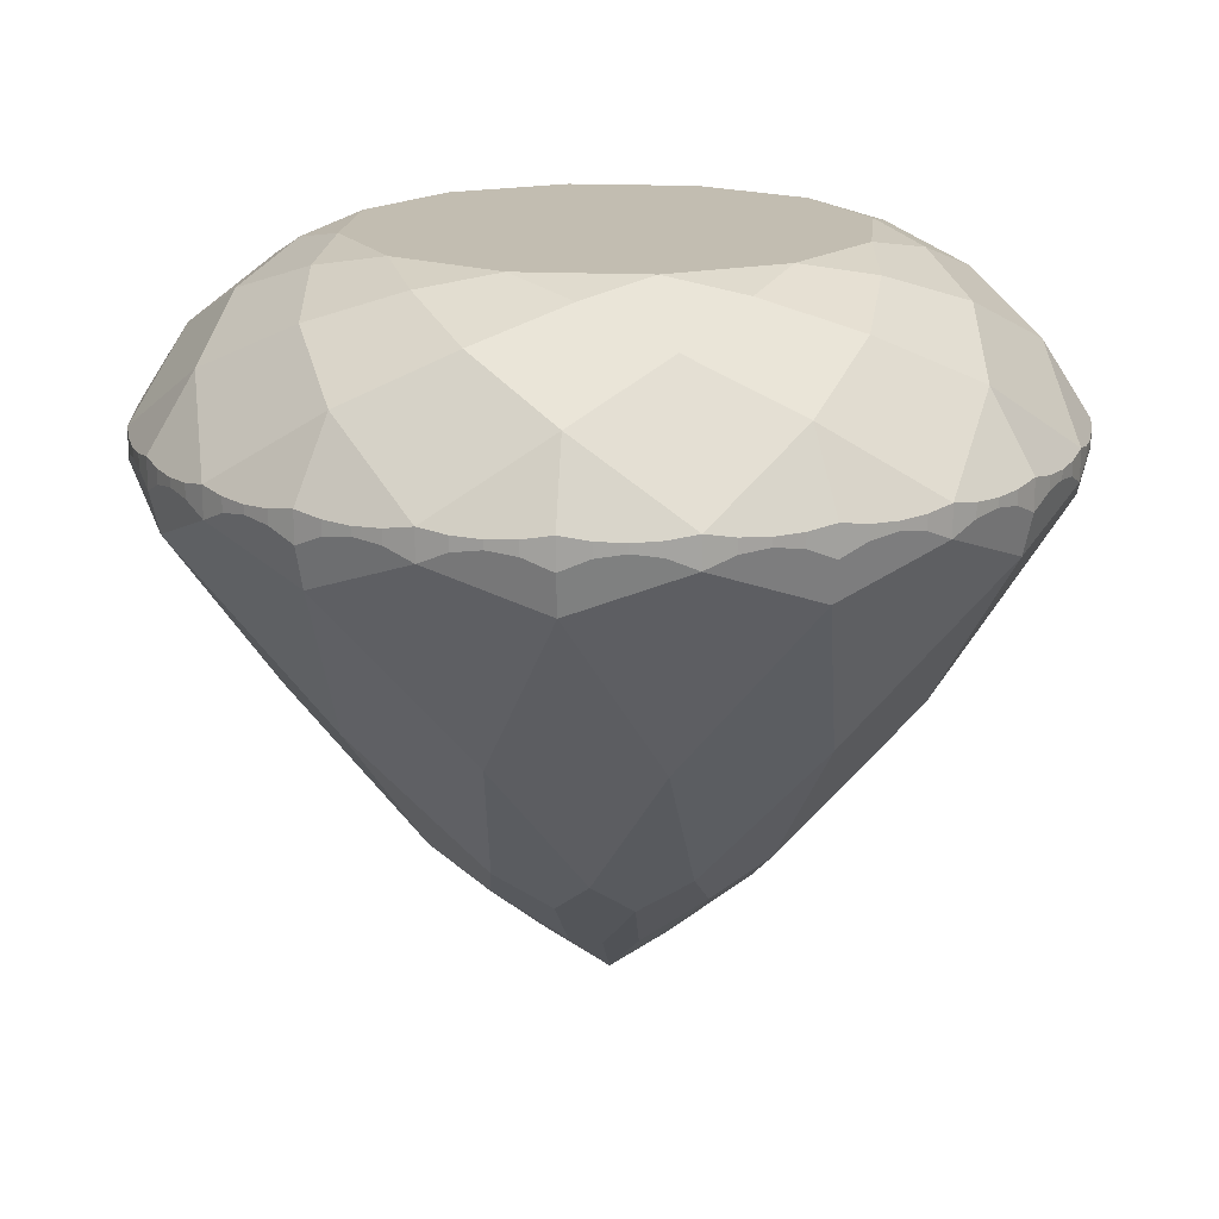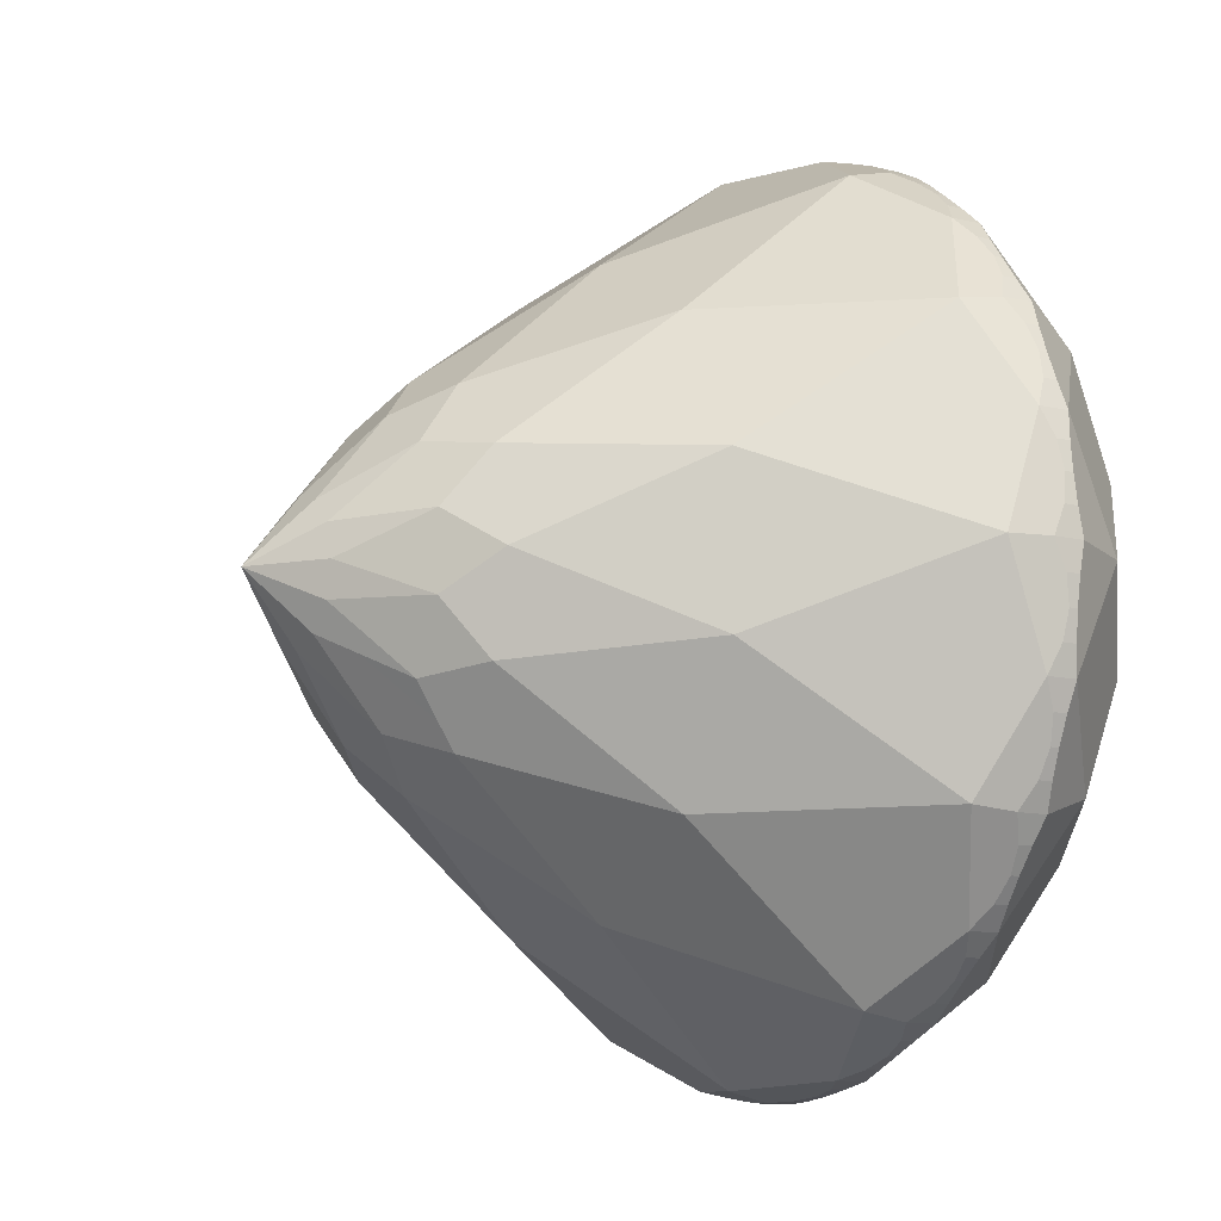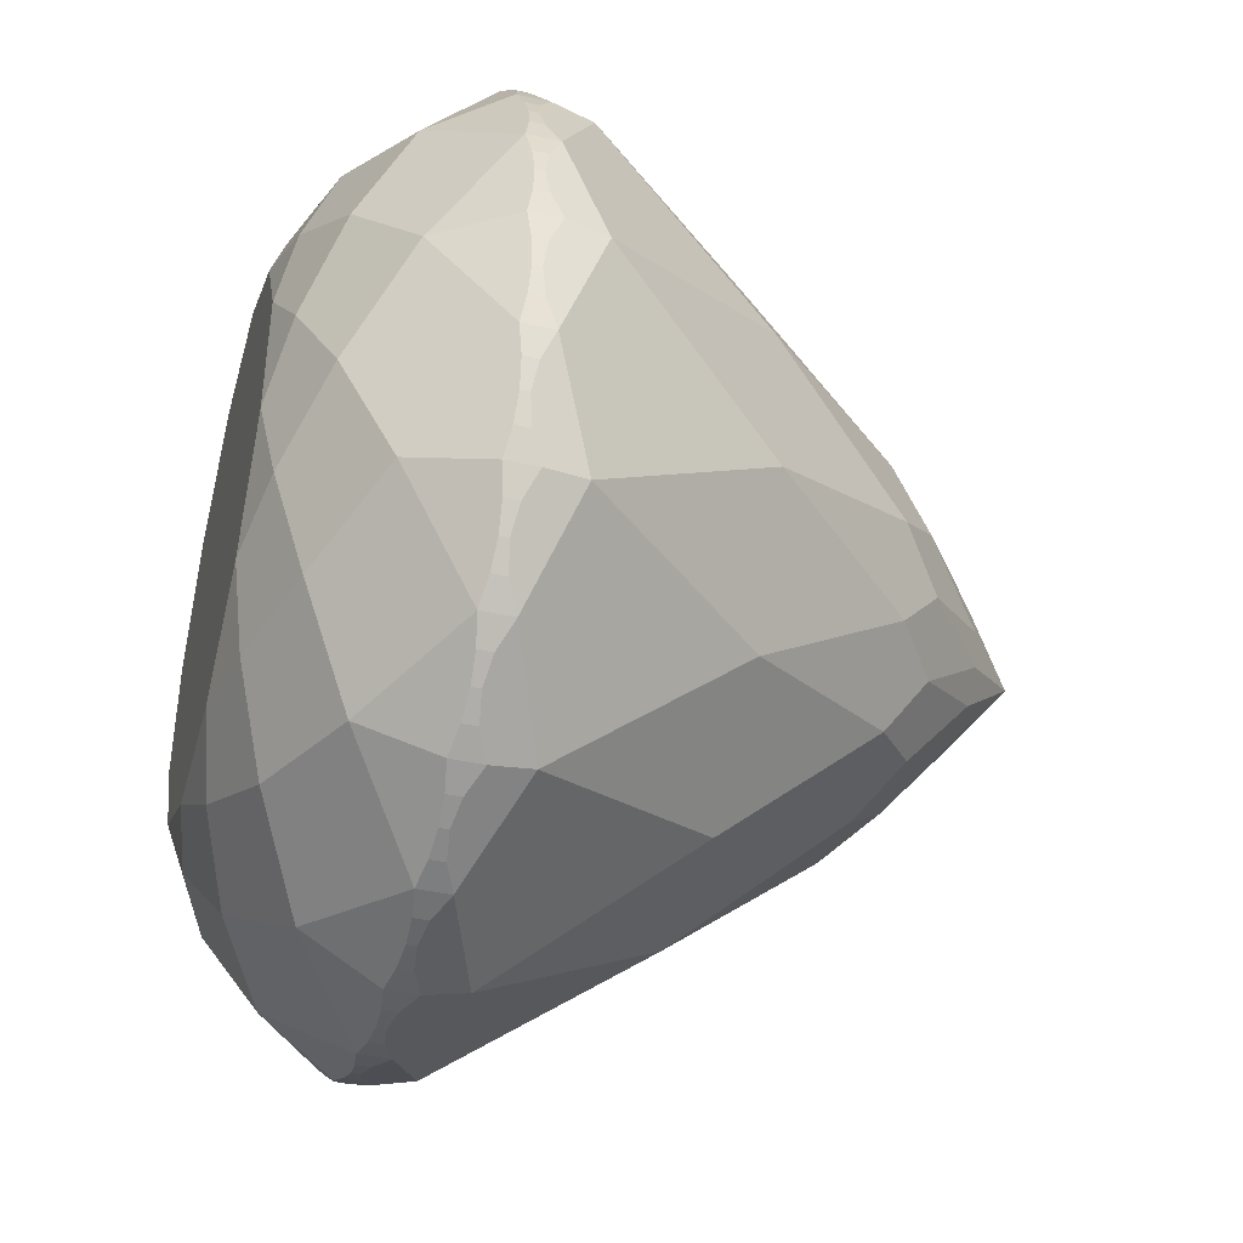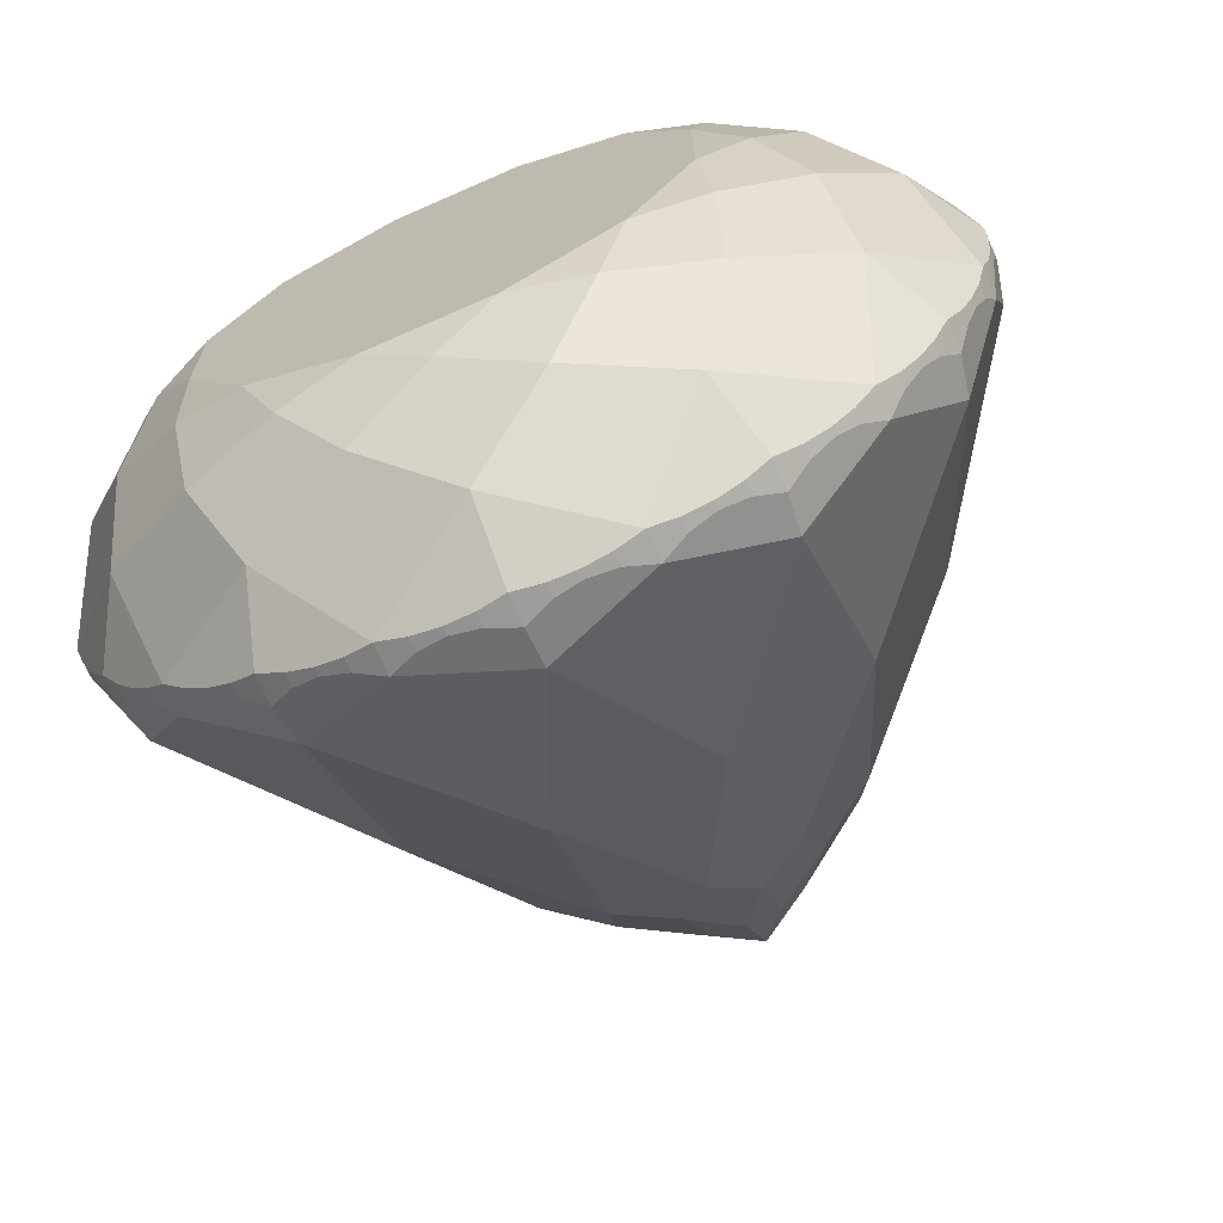
<metadata>
{"format":"obj","ext":"obj","renderer":"f3d","projection":"perspective","resolution":1024,"background":"white","views":[{"elev":17.0,"azim":155.5,"up":"+Y"},{"elev":-11.8,"azim":59.9,"up":"+Z"},{"elev":-42.6,"azim":-105.0,"up":"+Z"},{"elev":-69.7,"azim":-156.2,"up":"+Z"}]}
</metadata>
<code>
o supermultifacet
v 0.4341 1.263 -1.62
v -0.4341 1.263 -1.62
v -1.186 1.263 -1.186
v -1.62 1.263 -0.4341
v -1.62 1.263 0.4341
v -1.186 1.263 1.186
v -0.4341 1.263 1.62
v 0.4341 1.263 1.62
v 1.186 1.263 1.186
v 1.62 1.263 0.4341
v 1.62 1.263 -0.4341
v 1.186 1.263 -1.186
v 0.9732 1.161 -1.686
v 1.686 1.161 -0.9732
v 1.946 1.161 0
v 1.686 1.161 0.9732
v 0.9732 1.161 1.686
v 0 1.161 1.946
v -0.9732 1.161 1.686
v -1.686 1.161 0.9732
v -1.946 1.161 0
v -1.686 1.161 -0.9732
v -0.9732 1.161 -1.686
v 0 1.161 -1.946
v 0.5979 0.945 -2.231
v 1.633 0.945 -1.633
v 2.231 0.945 -0.5979
v 2.231 0.945 0.5979
v 1.633 0.945 1.633
v 0.5979 0.945 2.231
v -0.5979 0.945 2.231
v -1.633 0.945 1.633
v -2.231 0.945 0.5979
v -2.231 0.945 -0.5979
v -1.633 0.945 -1.633
v -0.5979 0.945 -2.231
v 0 0.6031 -2.682
v 1.341 0.6031 -2.323
v 2.323 0.6031 -1.341
v 2.682 0.6031 0
v 2.323 0.6031 1.341
v 1.341 0.6031 2.323
v 0 0.6031 2.682
v -1.341 0.6031 2.323
v -2.323 0.6031 1.341
v -2.682 0.6031 0
v -2.323 0.6031 -1.341
v -1.341 0.6031 -2.323
v 0.7765 0.105 -2.898
v 2.121 0.105 -2.121
v 2.898 0.105 -0.7765
v 2.898 0.105 0.7765
v 2.121 0.105 2.121
v 0.7765 0.105 2.898
v -0.7765 0.105 2.898
v -2.121 0.105 2.121
v -2.898 0.105 0.7765
v -2.898 0.105 -0.7765
v -2.121 0.105 -2.121
v -0.7765 0.105 -2.898
v 0.5853 0.07458 -2.942
v 0.3916 0.06442 -2.974
v 0.1962 0.07458 -2.994
v 0 0.105 -3
v 1.5 0.105 -2.598
v 1.327 0.07458 -2.691
v 1.148 0.06442 -2.772
v 0.9643 0.07458 -2.841
v 1.978 0.07458 -2.256
v 1.826 0.06442 -2.38
v 1.667 0.07458 -2.494
v 2.598 0.105 -1.5
v 2.494 0.07458 -1.667
v 2.38 0.06442 -1.826
v 2.256 0.07458 -1.978
v 2.841 0.07458 -0.9643
v 2.772 0.06442 -1.148
v 2.691 0.07458 -1.327
v 3 0.105 0
v 2.994 0.07458 -0.1962
v 2.974 0.06442 -0.3916
v 2.942 0.07458 -0.5853
v 2.942 0.07458 0.5853
v 2.974 0.06442 0.3916
v 2.994 0.07458 0.1962
v 2.598 0.105 1.5
v 2.691 0.07458 1.327
v 2.772 0.06442 1.148
v 2.841 0.07458 0.9643
v 2.256 0.07458 1.978
v 2.38 0.06442 1.826
v 2.494 0.07458 1.667
v 1.5 0.105 2.598
v 1.667 0.07458 2.494
v 1.826 0.06442 2.38
v 1.978 0.07458 2.256
v 0.9643 0.07458 2.841
v 1.148 0.06442 2.772
v 1.327 0.07458 2.691
v 0 0.105 3
v 0.1962 0.07458 2.994
v 0.3916 0.06442 2.974
v 0.5853 0.07458 2.942
v -0.5853 0.07458 2.942
v -0.3916 0.06442 2.974
v -0.1962 0.07458 2.994
v -1.5 0.105 2.598
v -1.327 0.07458 2.691
v -1.148 0.06442 2.772
v -0.9643 0.07458 2.841
v -1.978 0.07458 2.256
v -1.826 0.06442 2.38
v -1.667 0.07458 2.494
v -2.598 0.105 1.5
v -2.494 0.07458 1.667
v -2.38 0.06442 1.826
v -2.256 0.07458 1.978
v -2.841 0.07458 0.9643
v -2.772 0.06442 1.148
v -2.691 0.07458 1.327
v -3 0.105 0
v -2.994 0.07458 0.1962
v -2.974 0.06442 0.3916
v -2.942 0.07458 0.5853
v -2.942 0.07458 -0.5853
v -2.974 0.06442 -0.3916
v -2.994 0.07458 -0.1962
v -2.598 0.105 -1.5
v -2.691 0.07458 -1.327
v -2.772 0.06442 -1.148
v -2.841 0.07458 -0.9643
v -2.256 0.07458 -1.978
v -2.38 0.06442 -1.826
v -2.494 0.07458 -1.667
v -1.5 0.105 -2.598
v -1.667 0.07458 -2.494
v -1.826 0.06442 -2.38
v -1.978 0.07458 -2.256
v -0.9643 0.07458 -2.841
v -1.148 0.06442 -2.772
v -1.327 0.07458 -2.691
v -0.1962 0.07458 -2.994
v -0.3916 0.06442 -2.974
v -0.5853 0.07458 -2.942
v 0.1962 -0.023 -2.994
v 0 -0.105 -3
v 0.3916 0.004371 -2.974
v 0.5853 -0.023 -2.942
v 0.7765 -0.105 -2.898
v 0.9643 -0.023 -2.841
v 1.148 0.004371 -2.772
v 1.327 -0.023 -2.691
v 1.5 -0.105 -2.598
v 1.667 -0.023 -2.494
v 1.826 0.004371 -2.38
v 1.978 -0.023 -2.256
v 2.121 -0.105 -2.121
v 2.256 -0.023 -1.978
v 2.38 0.004371 -1.826
v 2.494 -0.023 -1.667
v 2.598 -0.105 -1.5
v 2.691 -0.023 -1.327
v 2.772 0.004371 -1.148
v 2.841 -0.023 -0.9643
v 2.898 -0.105 -0.7765
v 2.942 -0.023 -0.5853
v 2.974 0.004371 -0.3916
v 2.994 -0.023 -0.1962
v 3 -0.105 -0
v 2.994 -0.023 0.1962
v 2.974 0.004371 0.3916
v 2.942 -0.023 0.5853
v 2.898 -0.105 0.7765
v 2.841 -0.023 0.9643
v 2.772 0.004371 1.148
v 2.691 -0.023 1.327
v 2.598 -0.105 1.5
v 2.494 -0.023 1.667
v 2.38 0.004371 1.826
v 2.256 -0.023 1.978
v 2.121 -0.105 2.121
v 1.978 -0.023 2.256
v 1.826 0.004371 2.38
v 1.667 -0.023 2.494
v 1.5 -0.105 2.598
v 1.327 -0.023 2.691
v 1.148 0.004371 2.772
v 0.9643 -0.023 2.841
v 0.7765 -0.105 2.898
v 0.5853 -0.023 2.942
v 0.3916 0.004371 2.974
v 0.1962 -0.023 2.994
v 0 -0.105 3
v -0.1962 -0.023 2.994
v -0.3916 0.004371 2.974
v -0.5853 -0.023 2.942
v -0.7765 -0.105 2.898
v -0.9643 -0.023 2.841
v -1.148 0.004371 2.772
v -1.327 -0.023 2.691
v -1.5 -0.105 2.598
v -1.667 -0.023 2.494
v -1.826 0.004371 2.38
v -1.978 -0.023 2.256
v -2.121 -0.105 2.121
v -2.256 -0.023 1.978
v -2.38 0.004371 1.826
v -2.494 -0.023 1.667
v -2.598 -0.105 1.5
v -2.691 -0.023 1.327
v -2.772 0.004371 1.148
v -2.841 -0.023 0.9643
v -2.898 -0.105 0.7765
v -2.942 -0.023 0.5853
v -2.974 0.004371 0.3916
v -2.994 -0.023 0.1962
v -3 -0.105 -0
v -2.994 -0.023 -0.1962
v -2.974 0.004371 -0.3916
v -2.942 -0.023 -0.5853
v -2.898 -0.105 -0.7765
v -2.841 -0.023 -0.9643
v -2.772 0.004371 -1.148
v -2.691 -0.023 -1.327
v -2.598 -0.105 -1.5
v -2.494 -0.023 -1.667
v -2.38 0.004371 -1.826
v -2.256 -0.023 -1.978
v -2.121 -0.105 -2.121
v -1.978 -0.023 -2.256
v -1.826 0.004371 -2.38
v -1.667 -0.023 -2.494
v -1.5 -0.105 -2.598
v -1.327 -0.023 -2.691
v -1.148 0.004371 -2.772
v -0.9643 -0.023 -2.841
v -0.7765 -0.105 -2.898
v -0.5853 -0.023 -2.942
v -0.3916 0.004371 -2.974
v -0.1962 -0.023 -2.994
v 0 -0.3803 -2.935
v 1.467 -0.3803 -2.542
v 2.542 -0.3803 -1.467
v 2.935 -0.3803 -0
v 2.542 -0.3803 1.467
v 1.467 -0.3803 2.542
v 0 -0.3803 2.935
v -1.467 -0.3803 2.542
v -2.542 -0.3803 1.467
v -2.935 -0.3803 -0
v -2.542 -0.3803 -1.467
v -1.467 -0.3803 -2.542
v 0.5435 -1.605 -2.028
v 1.485 -1.605 -1.485
v 2.028 -1.605 -0.5435
v 2.028 -1.605 0.5435
v 1.485 -1.605 1.485
v 0.5435 -1.605 2.028
v -0.5435 -1.605 2.028
v -1.485 -1.605 1.485
v -2.028 -1.605 0.5435
v -2.028 -1.605 -0.5435
v -1.485 -1.605 -1.485
v -0.5435 -1.605 -2.028
v 0 -2.627 -1.272
v 0.6361 -2.627 -1.102
v 1.102 -2.627 -0.6361
v 1.272 -2.627 -0
v 1.102 -2.627 0.6361
v 0.6361 -2.627 1.102
v 0 -2.627 1.272
v -0.6361 -2.627 1.102
v -1.102 -2.627 0.6361
v -1.272 -2.627 -0
v -1.102 -2.627 -0.6361
v -0.6361 -2.627 -1.102
v 0.2562 -2.907 -0.9563
v 0.7 -2.907 -0.7
v 0.9563 -2.907 -0.2562
v 0.9563 -2.907 0.2562
v 0.7 -2.907 0.7
v 0.2562 -2.907 0.9563
v -0.2562 -2.907 0.9563
v -0.7 -2.907 0.7
v -0.9563 -2.907 0.2562
v -0.9563 -2.907 -0.2562
v -0.7 -2.907 -0.7
v -0.2562 -2.907 -0.9563
v 0 -3.345 -0.4624
v 0.2312 -3.345 -0.4004
v 0.4004 -3.345 -0.2312
v 0.4624 -3.345 -0
v 0.4004 -3.345 0.2312
v 0.2312 -3.345 0.4004
v 0 -3.345 0.4624
v -0.2312 -3.345 0.4004
v -0.4004 -3.345 0.2312
v -0.4624 -3.345 -0
v -0.4004 -3.345 -0.2312
v -0.2312 -3.345 -0.4004
v 0 -3.705 -0
f 1 2 3
f 1 3 4
f 1 4 5
f 1 5 6
f 1 6 7
f 1 7 8
f 1 8 9
f 1 9 10
f 1 10 11
f 1 11 12
f 1 12 13
f 12 11 14
f 11 10 15
f 10 9 16
f 9 8 17
f 8 7 18
f 7 6 19
f 6 5 20
f 5 4 21
f 4 3 22
f 3 2 23
f 2 1 24
f 1 13 25
f 1 25 24
f 12 14 26
f 12 26 13
f 11 15 27
f 11 27 14
f 10 16 28
f 10 28 15
f 9 17 29
f 9 29 16
f 8 18 30
f 8 30 17
f 7 19 31
f 7 31 18
f 6 20 32
f 6 32 19
f 5 21 33
f 5 33 20
f 4 22 34
f 4 34 21
f 3 23 35
f 3 35 22
f 2 24 36
f 2 36 23
f 24 25 37
f 24 37 36
f 13 26 38
f 13 38 25
f 14 27 39
f 14 39 26
f 15 28 40
f 15 40 27
f 16 29 41
f 16 41 28
f 17 30 42
f 17 42 29
f 18 31 43
f 18 43 30
f 19 32 44
f 19 44 31
f 20 33 45
f 20 45 32
f 21 34 46
f 21 46 33
f 22 35 47
f 22 47 34
f 23 36 48
f 23 48 35
f 25 38 49
f 25 49 37
f 26 39 50
f 26 50 38
f 27 40 51
f 27 51 39
f 28 41 52
f 28 52 40
f 29 42 53
f 29 53 41
f 30 43 54
f 30 54 42
f 31 44 55
f 31 55 43
f 32 45 56
f 32 56 44
f 33 46 57
f 33 57 45
f 34 47 58
f 34 58 46
f 35 48 59
f 35 59 47
f 36 37 60
f 36 60 48
f 37 49 61
f 37 61 62
f 37 62 63
f 37 63 64
f 38 65 66
f 38 66 67
f 38 67 68
f 38 68 49
f 38 50 69
f 38 69 70
f 38 70 71
f 38 71 65
f 39 72 73
f 39 73 74
f 39 74 75
f 39 75 50
f 39 51 76
f 39 76 77
f 39 77 78
f 39 78 72
f 40 79 80
f 40 80 81
f 40 81 82
f 40 82 51
f 40 52 83
f 40 83 84
f 40 84 85
f 40 85 79
f 41 86 87
f 41 87 88
f 41 88 89
f 41 89 52
f 41 53 90
f 41 90 91
f 41 91 92
f 41 92 86
f 42 93 94
f 42 94 95
f 42 95 96
f 42 96 53
f 42 54 97
f 42 97 98
f 42 98 99
f 42 99 93
f 43 100 101
f 43 101 102
f 43 102 103
f 43 103 54
f 43 55 104
f 43 104 105
f 43 105 106
f 43 106 100
f 44 107 108
f 44 108 109
f 44 109 110
f 44 110 55
f 44 56 111
f 44 111 112
f 44 112 113
f 44 113 107
f 45 114 115
f 45 115 116
f 45 116 117
f 45 117 56
f 45 57 118
f 45 118 119
f 45 119 120
f 45 120 114
f 46 121 122
f 46 122 123
f 46 123 124
f 46 124 57
f 46 58 125
f 46 125 126
f 46 126 127
f 46 127 121
f 47 128 129
f 47 129 130
f 47 130 131
f 47 131 58
f 47 59 132
f 47 132 133
f 47 133 134
f 47 134 128
f 48 135 136
f 48 136 137
f 48 137 138
f 48 138 59
f 48 60 139
f 48 139 140
f 48 140 141
f 48 141 135
f 37 64 142
f 37 142 143
f 37 143 144
f 37 144 60
f 64 63 145
f 64 145 146
f 63 62 147
f 63 147 145
f 62 61 148
f 62 148 147
f 61 49 149
f 61 149 148
f 49 68 150
f 49 150 149
f 68 67 151
f 68 151 150
f 67 66 152
f 67 152 151
f 66 65 153
f 66 153 152
f 65 71 154
f 65 154 153
f 71 70 155
f 71 155 154
f 70 69 156
f 70 156 155
f 69 50 157
f 69 157 156
f 50 75 158
f 50 158 157
f 75 74 159
f 75 159 158
f 74 73 160
f 74 160 159
f 73 72 161
f 73 161 160
f 72 78 162
f 72 162 161
f 78 77 163
f 78 163 162
f 77 76 164
f 77 164 163
f 76 51 165
f 76 165 164
f 51 82 166
f 51 166 165
f 82 81 167
f 82 167 166
f 81 80 168
f 81 168 167
f 80 79 169
f 80 169 168
f 79 85 170
f 79 170 169
f 85 84 171
f 85 171 170
f 84 83 172
f 84 172 171
f 83 52 173
f 83 173 172
f 52 89 174
f 52 174 173
f 89 88 175
f 89 175 174
f 88 87 176
f 88 176 175
f 87 86 177
f 87 177 176
f 86 92 178
f 86 178 177
f 92 91 179
f 92 179 178
f 91 90 180
f 91 180 179
f 90 53 181
f 90 181 180
f 53 96 182
f 53 182 181
f 96 95 183
f 96 183 182
f 95 94 184
f 95 184 183
f 94 93 185
f 94 185 184
f 93 99 186
f 93 186 185
f 99 98 187
f 99 187 186
f 98 97 188
f 98 188 187
f 97 54 189
f 97 189 188
f 54 103 190
f 54 190 189
f 103 102 191
f 103 191 190
f 102 101 192
f 102 192 191
f 101 100 193
f 101 193 192
f 100 106 194
f 100 194 193
f 106 105 195
f 106 195 194
f 105 104 196
f 105 196 195
f 104 55 197
f 104 197 196
f 55 110 198
f 55 198 197
f 110 109 199
f 110 199 198
f 109 108 200
f 109 200 199
f 108 107 201
f 108 201 200
f 107 113 202
f 107 202 201
f 113 112 203
f 113 203 202
f 112 111 204
f 112 204 203
f 111 56 205
f 111 205 204
f 56 117 206
f 56 206 205
f 117 116 207
f 117 207 206
f 116 115 208
f 116 208 207
f 115 114 209
f 115 209 208
f 114 120 210
f 114 210 209
f 120 119 211
f 120 211 210
f 119 118 212
f 119 212 211
f 118 57 213
f 118 213 212
f 57 124 214
f 57 214 213
f 124 123 215
f 124 215 214
f 123 122 216
f 123 216 215
f 122 121 217
f 122 217 216
f 121 127 218
f 121 218 217
f 127 126 219
f 127 219 218
f 126 125 220
f 126 220 219
f 125 58 221
f 125 221 220
f 58 131 222
f 58 222 221
f 131 130 223
f 131 223 222
f 130 129 224
f 130 224 223
f 129 128 225
f 129 225 224
f 128 134 226
f 128 226 225
f 134 133 227
f 134 227 226
f 133 132 228
f 133 228 227
f 132 59 229
f 132 229 228
f 59 138 230
f 59 230 229
f 138 137 231
f 138 231 230
f 137 136 232
f 137 232 231
f 136 135 233
f 136 233 232
f 135 141 234
f 135 234 233
f 141 140 235
f 141 235 234
f 140 139 236
f 140 236 235
f 139 60 237
f 139 237 236
f 60 144 238
f 60 238 237
f 144 143 239
f 144 239 238
f 143 142 240
f 143 240 239
f 142 64 146
f 142 146 240
f 241 146 145
f 241 145 147
f 241 147 148
f 241 148 149
f 242 149 150
f 242 150 151
f 242 151 152
f 242 152 153
f 242 153 154
f 242 154 155
f 242 155 156
f 242 156 157
f 243 157 158
f 243 158 159
f 243 159 160
f 243 160 161
f 243 161 162
f 243 162 163
f 243 163 164
f 243 164 165
f 244 165 166
f 244 166 167
f 244 167 168
f 244 168 169
f 244 169 170
f 244 170 171
f 244 171 172
f 244 172 173
f 245 173 174
f 245 174 175
f 245 175 176
f 245 176 177
f 245 177 178
f 245 178 179
f 245 179 180
f 245 180 181
f 246 181 182
f 246 182 183
f 246 183 184
f 246 184 185
f 246 185 186
f 246 186 187
f 246 187 188
f 246 188 189
f 247 189 190
f 247 190 191
f 247 191 192
f 247 192 193
f 247 193 194
f 247 194 195
f 247 195 196
f 247 196 197
f 248 197 198
f 248 198 199
f 248 199 200
f 248 200 201
f 248 201 202
f 248 202 203
f 248 203 204
f 248 204 205
f 249 205 206
f 249 206 207
f 249 207 208
f 249 208 209
f 249 209 210
f 249 210 211
f 249 211 212
f 249 212 213
f 250 213 214
f 250 214 215
f 250 215 216
f 250 216 217
f 250 217 218
f 250 218 219
f 250 219 220
f 250 220 221
f 251 221 222
f 251 222 223
f 251 223 224
f 251 224 225
f 251 225 226
f 251 226 227
f 251 227 228
f 251 228 229
f 252 229 230
f 252 230 231
f 252 231 232
f 252 232 233
f 252 233 234
f 252 234 235
f 252 235 236
f 252 236 237
f 241 237 238
f 241 238 239
f 241 239 240
f 241 240 146
f 253 241 149
f 253 149 242
f 254 242 157
f 254 157 243
f 255 243 165
f 255 165 244
f 256 244 173
f 256 173 245
f 257 245 181
f 257 181 246
f 258 246 189
f 258 189 247
f 259 247 197
f 259 197 248
f 260 248 205
f 260 205 249
f 261 249 213
f 261 213 250
f 262 250 221
f 262 221 251
f 263 251 229
f 263 229 252
f 264 252 237
f 264 237 241
f 265 264 241
f 265 241 253
f 266 253 242
f 266 242 254
f 267 254 243
f 267 243 255
f 268 255 244
f 268 244 256
f 269 256 245
f 269 245 257
f 270 257 246
f 270 246 258
f 271 258 247
f 271 247 259
f 272 259 248
f 272 248 260
f 273 260 249
f 273 249 261
f 274 261 250
f 274 250 262
f 275 262 251
f 275 251 263
f 276 263 252
f 276 252 264
f 277 265 253
f 277 253 266
f 278 266 254
f 278 254 267
f 279 267 255
f 279 255 268
f 280 268 256
f 280 256 269
f 281 269 257
f 281 257 270
f 282 270 258
f 282 258 271
f 283 271 259
f 283 259 272
f 284 272 260
f 284 260 273
f 285 273 261
f 285 261 274
f 286 274 262
f 286 262 275
f 287 275 263
f 287 263 276
f 288 276 264
f 288 264 265
f 289 288 265
f 289 265 277
f 290 277 266
f 290 266 278
f 291 278 267
f 291 267 279
f 292 279 268
f 292 268 280
f 293 280 269
f 293 269 281
f 294 281 270
f 294 270 282
f 295 282 271
f 295 271 283
f 296 283 272
f 296 272 284
f 297 284 273
f 297 273 285
f 298 285 274
f 298 274 286
f 299 286 275
f 299 275 287
f 300 287 276
f 300 276 288
f 301 289 277
f 301 277 290
f 301 290 278
f 301 278 291
f 301 291 279
f 301 279 292
f 301 292 280
f 301 280 293
f 301 293 281
f 301 281 294
f 301 294 282
f 301 282 295
f 301 295 283
f 301 283 296
f 301 296 284
f 301 284 297
f 301 297 285
f 301 285 298
f 301 298 286
f 301 286 299
f 301 299 287
f 301 287 300
f 301 300 288
f 301 288 289

</code>
